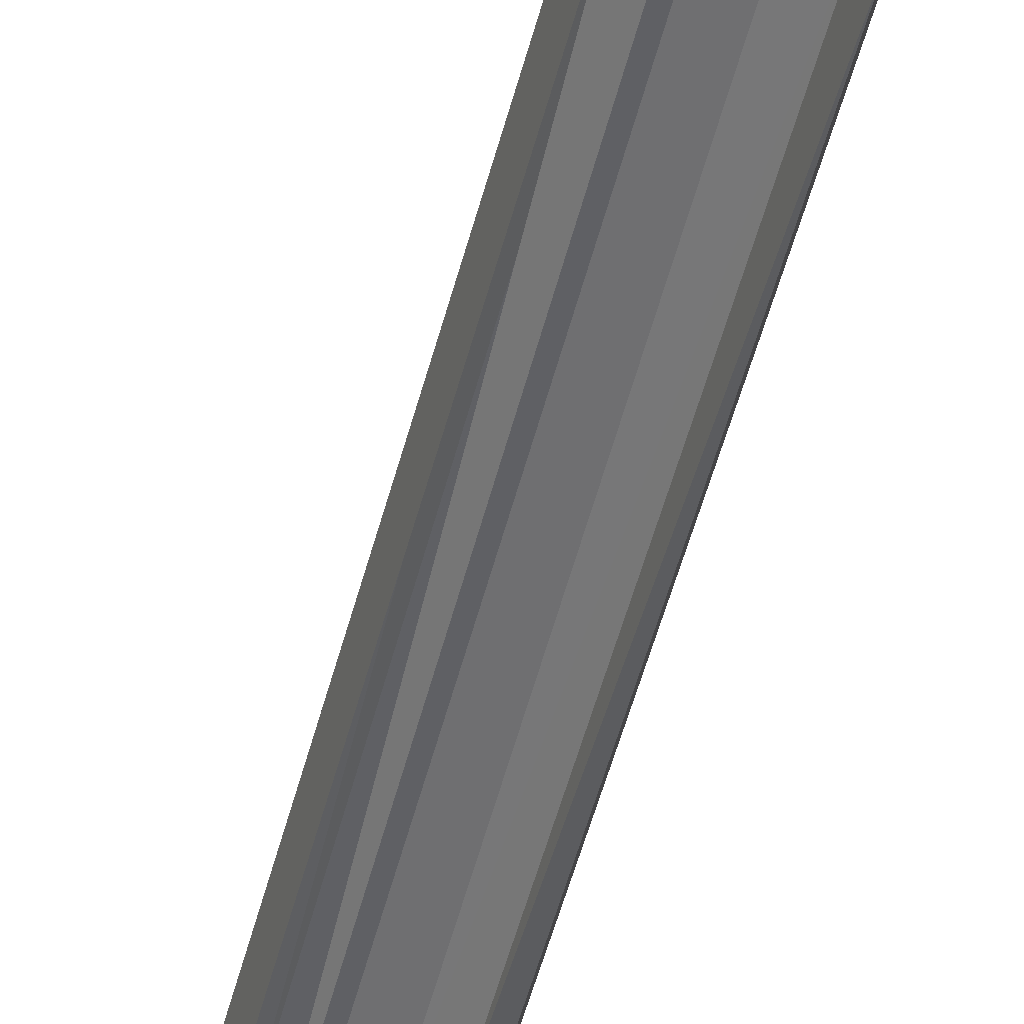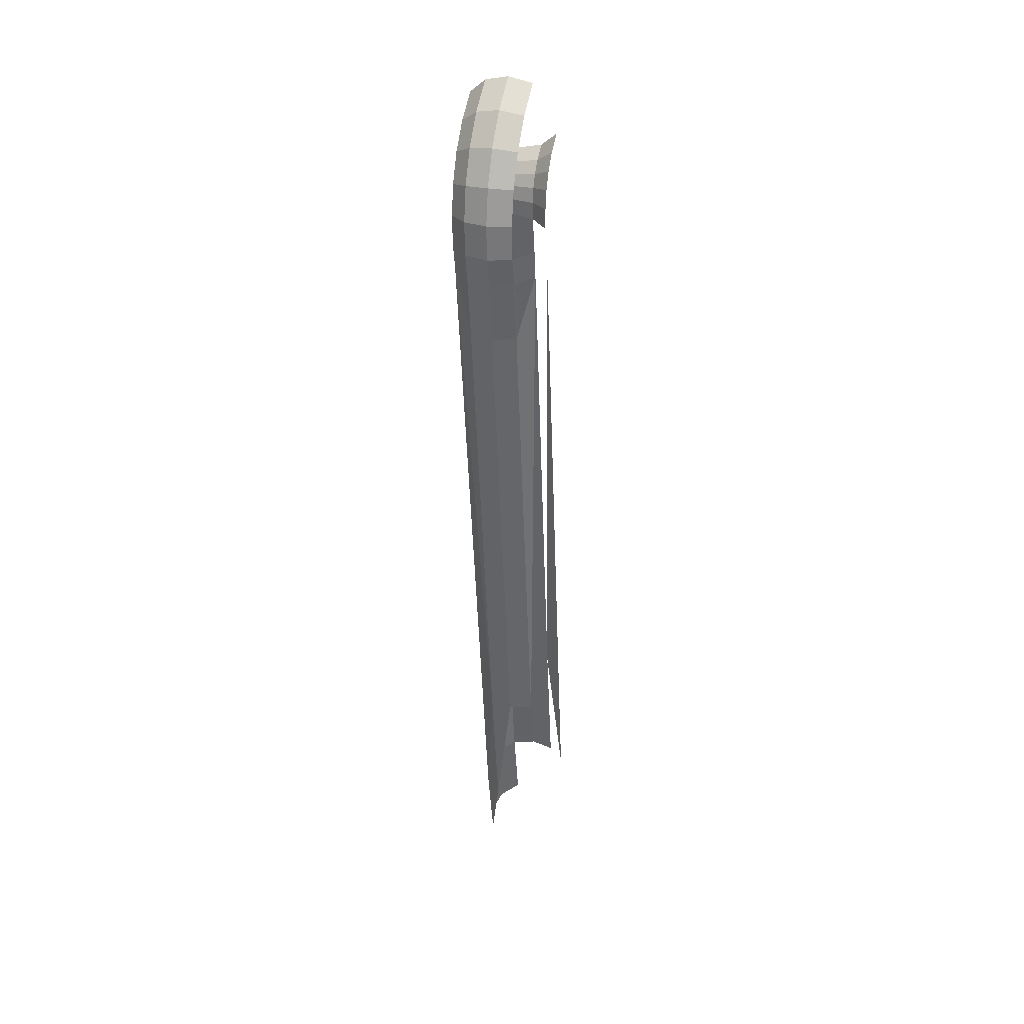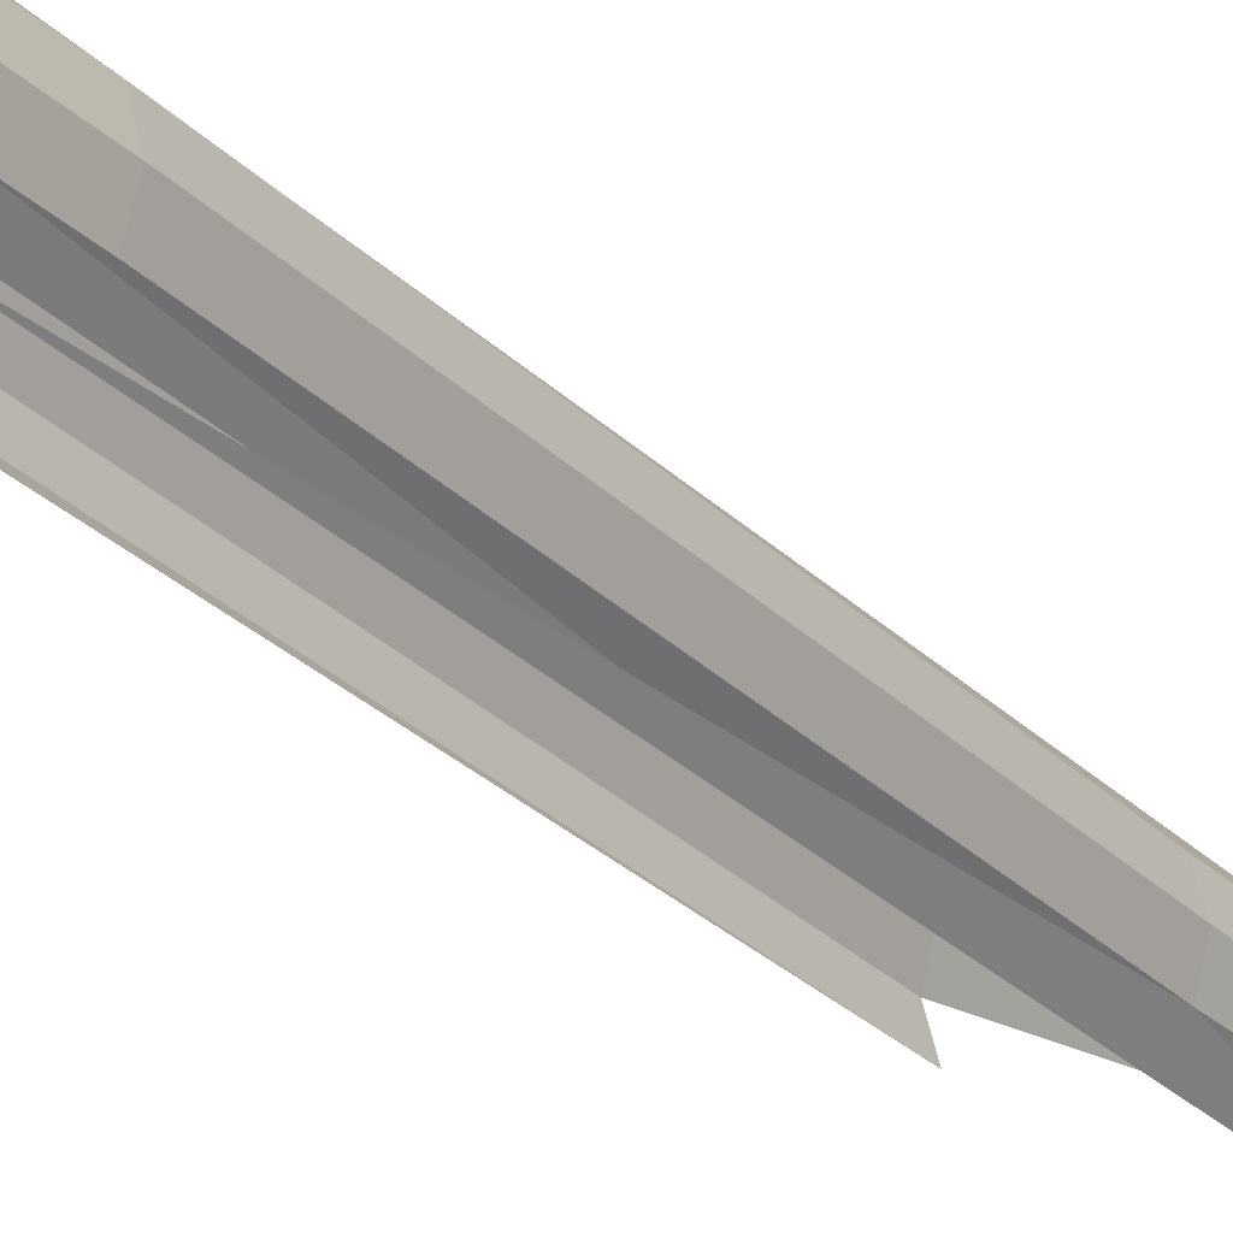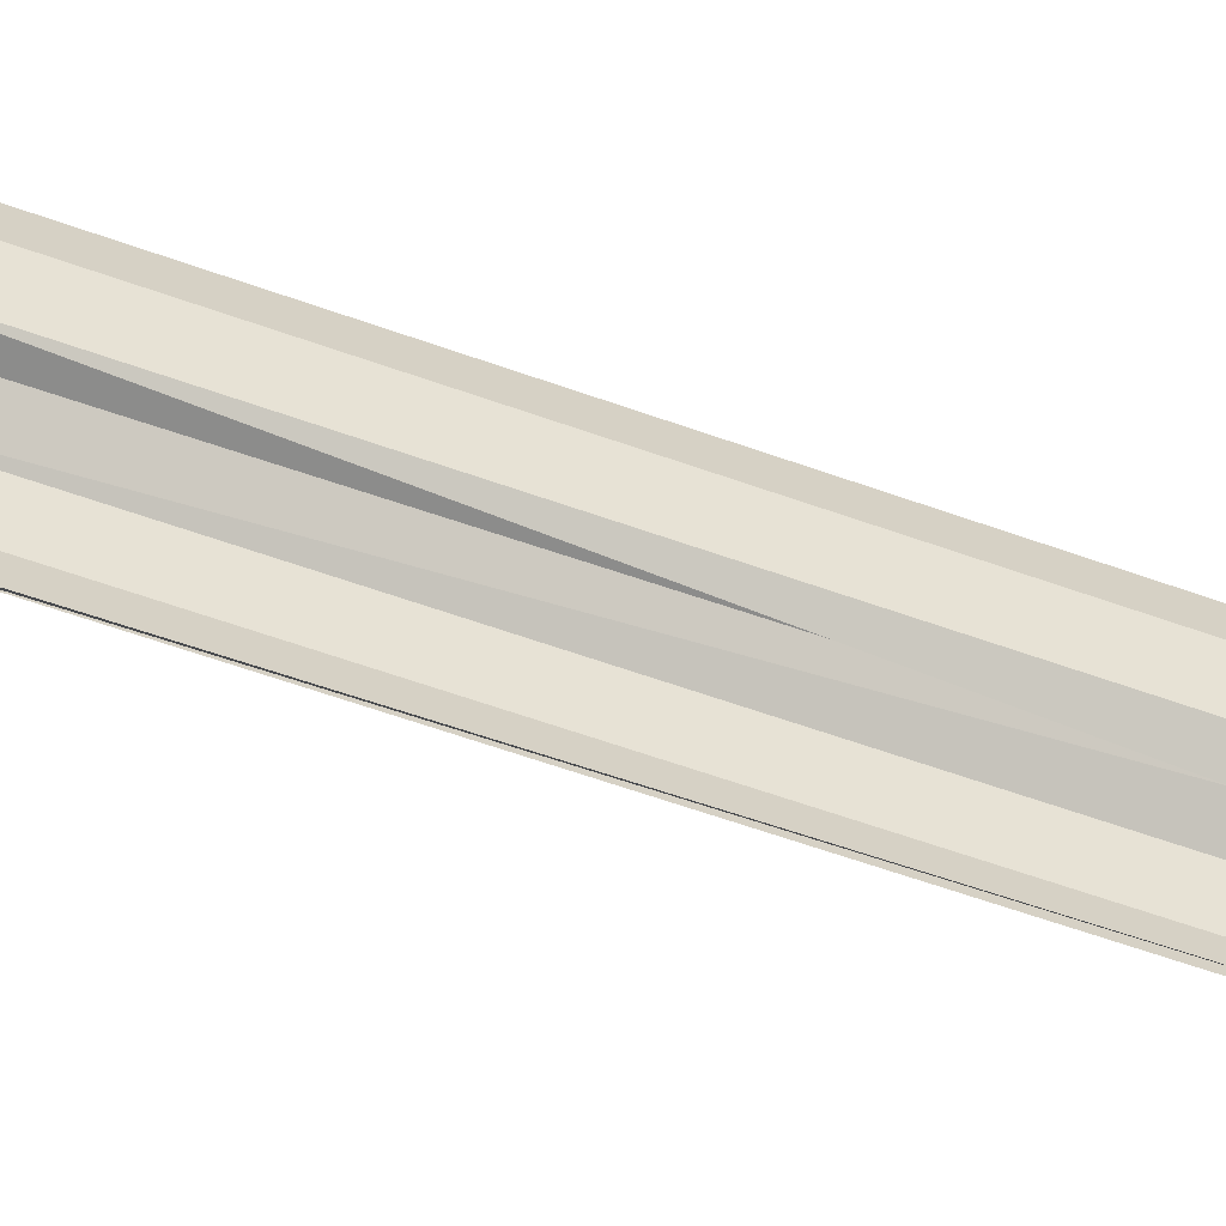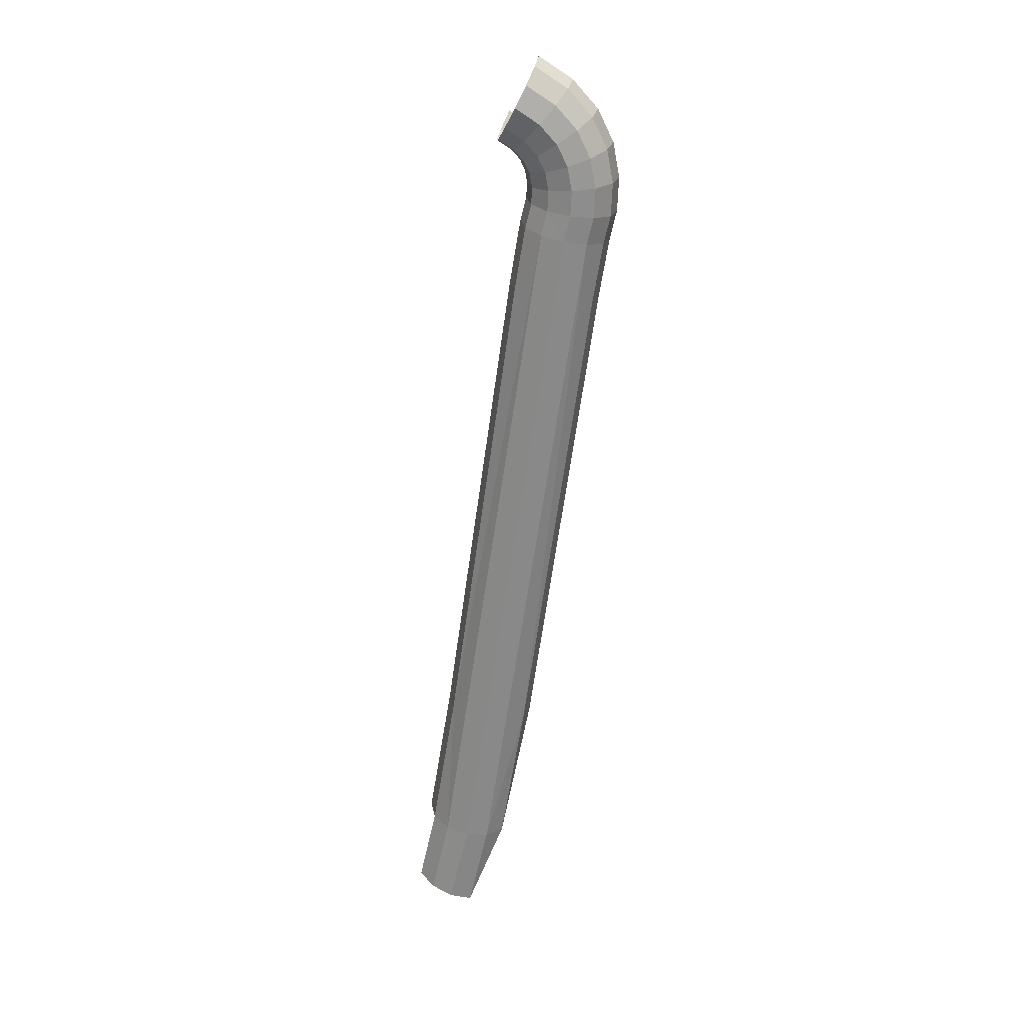
<metadata>
{"format":"obj","ext":"obj","renderer":"f3d","projection":"perspective","resolution":1024,"background":"white","views":[{"elev":-53.5,"azim":-22.7,"up":"+Z"},{"elev":30.5,"azim":104.6,"up":"+Y"},{"elev":-26.2,"azim":-155.5,"up":"+Z"},{"elev":-49.7,"azim":59.3,"up":"+Z"},{"elev":24.9,"azim":3.3,"up":"+Y"}]}
</metadata>
<code>
o LM_GI_gi05_Rsling1
v 52.94 89.39 -3.451e-06
v 52.61 88.73 -2.744
v 56.43 86.21 -2.744
v 56.91 86.77 -3.451e-06
v 52.94 89.39 -3.451e-06
v 56.43 86.21 -2.744
v 56.91 86.77 -3.451e-06
v 56.43 86.21 -2.744
v 59.29 82.98 -2.744
v 56.91 86.77 -3.451e-06
v 56.43 86.21 2.744
v 52.94 89.39 -3.451e-06
v 56.43 86.21 2.744
v 52.61 88.73 2.744
v 52.94 89.39 -3.451e-06
v 59.91 83.39 -3.451e-06
v 56.91 86.77 -3.451e-06
v 59.29 82.98 -2.744
v 51.53 80.54 -4.752
v 49.25 82.03 -4.752
v 50.22 79.02 -2.744
v 59.91 83.39 -3.451e-06
v 59.29 82.98 2.744
v 56.91 86.77 -3.451e-06
v 59.29 82.98 2.744
v 56.43 86.21 2.744
v 56.91 86.77 -3.451e-06
v 61.79 79.47 -3.451e-06
v 59.91 83.39 -3.451e-06
v 59.29 82.98 -2.744
v 61.09 79.24 -2.744
v 61.79 79.47 -3.451e-06
v 59.29 82.98 -2.744
v 49.25 82.03 -4.752
v 48.35 80.23 -2.744
v 50.22 79.02 -2.744
v 53.05 78.83 -4.752
v 51.53 80.54 -4.752
v 51.38 77.72 -2.744
v 56.43 86.21 2.744
v 55.12 84.69 4.752
v 52.61 88.73 2.744
v 55.12 84.69 4.752
v 51.71 86.93 4.752
v 52.61 88.73 2.744
v 51.53 80.54 -4.752
v 50.22 79.02 -2.744
v 51.38 77.72 -2.744
v 59.29 82.98 2.744
v 59.91 83.39 -3.451e-06
v 61.79 79.47 -3.451e-06
v 53.97 76.91 -4.752
v 53.05 78.83 -4.752
v 51.38 77.72 -2.744
v 59.29 82.98 2.744
v 57.62 81.87 4.752
v 56.43 86.21 2.744
v 50.22 79.02 -2.744
v 48.35 80.23 -2.744
v 49.74 78.46 -1.38e-05
v 52.06 76.29 -2.744
v 53.97 76.91 -4.752
v 51.38 77.72 -2.744
v 57.62 81.87 4.752
v 55.12 84.69 4.752
v 56.43 86.21 2.744
v 62.57 75.32 -3.451e-06
v 61.79 79.47 -3.451e-06
v 61.09 79.24 -2.744
v 54.36 74.75 -4.752
v 53.97 76.91 -4.752
v 52.06 76.29 -2.744
v 61.84 75.27 -2.744
v 62.57 75.32 -3.451e-06
v 61.09 79.24 -2.744
v 61.09 79.24 2.744
v 59.29 82.98 2.744
v 61.79 79.47 -3.451e-06
v 48.35 80.23 -2.744
v 48.03 79.57 -1.38e-05
v 49.74 78.46 -1.38e-05
v 51.38 77.72 -2.744
v 50.22 79.02 -2.744
v 50.77 77.31 -1.38e-05
v 55.12 84.69 4.752
v 53.32 82.61 5.487
v 51.71 86.93 4.752
v 53.32 82.61 5.487
v 50.48 84.48 5.487
v 51.71 86.93 4.752
v 52.36 74.61 -2.744
v 54.36 74.75 -4.752
v 52.06 76.29 -2.744
v 52.06 76.29 -2.744
v 51.38 77.72 -2.744
v 50.77 77.31 -1.38e-05
v 50.22 79.02 -2.744
v 49.74 78.46 -1.38e-05
v 50.77 77.31 -1.38e-05
v 57.62 81.87 4.752
v 59.29 82.98 2.744
v 61.09 79.24 2.744
v 61.09 79.24 2.744
v 61.79 79.47 -3.451e-06
v 62.57 75.32 -3.451e-06
v 54.25 72.33 -4.752
v 54.36 74.75 -4.752
v 52.36 74.61 -2.744
v 49.74 78.46 -1.38e-05
v 48.03 79.57 -1.38e-05
v 48.35 80.23 2.744
v 57.62 81.87 4.752
v 55.34 80.35 5.487
v 55.12 84.69 4.752
v 52.36 74.61 -2.744
v 52.06 76.29 -2.744
v 51.36 76.06 -1.38e-05
v 51.36 76.06 -1.38e-05
v 52.06 76.29 -2.744
v 50.77 77.31 -1.38e-05
v 55.34 80.35 5.487
v 53.32 82.61 5.487
v 55.12 84.69 4.752
v 50.77 77.31 -1.38e-05
v 49.74 78.46 -1.38e-05
v 50.22 79.02 2.744
v 52.26 72.61 -2.744
v 54.25 72.33 -4.752
v 52.36 74.61 -2.744
v 53.32 82.61 5.487
v 51.53 80.54 4.752
v 50.48 84.48 5.487
v 50.22 79.02 2.744
v 49.74 78.46 -1.38e-05
v 48.35 80.23 2.744
v 51.53 80.54 4.752
v 49.25 82.03 4.752
v 50.48 84.48 5.487
v 59.18 78.61 4.752
v 57.62 81.87 4.752
v 61.09 79.24 2.744
v 62.4 71.19 -3.451e-06
v 62.57 75.32 -3.451e-06
v 61.84 75.27 -2.744
v 50.22 79.02 2.744
v 48.35 80.23 2.744
v 49.25 82.03 4.752
v 61.84 75.27 2.744
v 61.09 79.24 2.744
v 62.57 75.32 -3.451e-06
v 61.67 71.29 -2.744
v 62.4 71.19 -3.451e-06
v 61.84 75.27 -2.744
v 51.63 74.56 -1.38e-05
v 52.36 74.61 -2.744
v 51.36 76.06 -1.38e-05
v 51.53 80.54 4.752
v 50.22 79.02 2.744
v 49.25 82.03 4.752
v 52.26 72.61 -2.744
v 52.36 74.61 -2.744
v 51.63 74.56 -1.38e-05
v 51.38 77.72 2.744
v 50.77 77.31 -1.38e-05
v 50.22 79.02 2.744
v 55.34 80.35 5.487
v 57.62 81.87 4.752
v 59.18 78.61 4.752
v 51.36 76.06 -1.38e-05
v 50.77 77.31 -1.38e-05
v 52.06 76.29 2.744
v 59.18 78.61 4.752
v 61.09 79.24 2.744
v 61.84 75.27 2.744
v 53.05 78.83 4.752
v 51.53 80.54 4.752
v 53.32 82.61 5.487
v 55.34 80.35 5.487
v 53.05 78.83 4.752
v 53.32 82.61 5.487
v 51.38 77.72 2.744
v 50.22 79.02 2.744
v 51.53 80.54 4.752
v 60.9 67.95 -2.744
v 61.67 71.29 -2.744
v 59.69 71.57 -4.752
v 50.77 77.31 -1.38e-05
v 51.38 77.72 2.744
v 52.06 76.29 2.744
v 58.93 68.34 -4.752
v 60.9 67.95 -2.744
v 59.69 71.57 -4.752
v 53.05 78.83 4.752
v 51.38 77.72 2.744
v 51.53 80.54 4.752
v 61.84 75.27 2.744
v 62.57 75.32 -3.451e-06
v 62.4 71.19 -3.451e-06
v 51.53 72.71 -1.38e-05
v 52.26 72.61 -2.744
v 51.63 74.56 -1.38e-05
v 56.58 77.76 5.487
v 55.34 80.35 5.487
v 59.18 78.61 4.752
v 51.63 74.56 -1.38e-05
v 51.36 76.06 -1.38e-05
v 52.36 74.61 2.744
v 53.05 78.83 4.752
v 55.34 80.35 5.487
v 56.58 77.76 5.487
v 51.36 76.06 -1.38e-05
v 52.06 76.29 2.744
v 52.36 74.61 2.744
v 51.58 69.81 -2.744
v 52.26 72.61 -2.744
v 51.53 72.71 -1.38e-05
v 51.38 77.72 2.744
v 53.05 78.83 4.752
v 53.97 76.91 4.752
v 52.06 76.29 2.744
v 51.38 77.72 2.744
v 53.97 76.91 4.752
v 59.84 75.13 4.752
v 59.18 78.61 4.752
v 61.84 75.27 2.744
v 53.97 76.91 4.752
v 53.05 78.83 4.752
v 56.58 77.76 5.487
v 56.58 77.76 5.487
v 59.18 78.61 4.752
v 59.84 75.13 4.752
v 61.62 67.8 -3.451e-06
v 62.4 71.19 -3.451e-06
v 61.67 71.29 -2.744
v 60.9 67.95 -2.744
v 61.62 67.8 -3.451e-06
v 61.67 71.29 -2.744
v 51.53 72.71 -1.38e-05
v 51.63 74.56 -1.38e-05
v 52.26 72.61 2.744
v 61.67 71.29 2.744
v 61.84 75.27 2.744
v 62.4 71.19 -3.451e-06
v 51.63 74.56 -1.38e-05
v 52.36 74.61 2.744
v 52.26 72.61 2.744
v 52.06 76.29 2.744
v 53.97 76.91 4.752
v 54.36 74.75 4.752
v 59.84 75.13 4.752
v 61.84 75.27 2.744
v 61.67 71.29 2.744
v 52.36 74.61 2.744
v 52.06 76.29 2.744
v 54.36 74.75 4.752
v 50.86 69.95 -1.38e-05
v 51.58 69.81 -2.744
v 51.53 72.71 -1.38e-05
v 53.97 76.91 4.752
v 56.58 77.76 5.487
v 57.1 74.94 5.487
v 57.1 74.94 5.487
v 56.58 77.76 5.487
v 59.84 75.13 4.752
v 54.36 74.75 4.752
v 53.97 76.91 4.752
v 57.1 74.94 5.487
v 61.67 71.29 2.744
v 62.4 71.19 -3.451e-06
v 61.62 67.8 -3.451e-06
v 52.36 74.61 2.744
v 54.36 74.75 4.752
v 54.25 72.33 4.752
v 50.86 69.95 -1.38e-05
v 51.53 72.71 -1.38e-05
v 51.58 69.81 2.744
v 51.53 72.71 -1.38e-05
v 52.26 72.61 2.744
v 51.58 69.81 2.744
v 52.26 72.61 2.744
v 52.36 74.61 2.744
v 54.25 72.33 4.752
v 59.69 71.57 4.752
v 59.84 75.13 4.752
v 61.67 71.29 2.744
v 57.1 74.94 5.487
v 59.84 75.13 4.752
v 59.69 71.57 4.752
v 54.36 74.75 4.752
v 57.1 74.94 5.487
v 56.97 71.95 5.487
v 61.62 67.8 -3.451e-06
v 60.9 67.95 -2.744
v 59.72 60.68 -2.744
v 60.9 67.95 2.744
v 61.67 71.29 2.744
v 61.62 67.8 -3.451e-06
v 54.25 72.33 4.752
v 54.36 74.75 4.752
v 56.97 71.95 5.487
v 56.97 71.95 5.487
v 57.1 74.94 5.487
v 59.69 71.57 4.752
v 51.58 69.81 -2.744
v 50.86 69.95 -1.38e-05
v 49.59 62.2 -1.38e-05
v 59.69 71.57 4.752
v 61.67 71.29 2.744
v 60.9 67.95 2.744
v 52.26 72.61 2.744
v 54.25 72.33 4.752
v 53.55 69.41 4.752
v 51.58 69.81 2.744
v 52.26 72.61 2.744
v 53.55 69.41 4.752
v 50.32 62.1 -2.744
v 51.58 69.81 -2.744
v 49.59 62.2 -1.38e-05
v 56.97 71.95 5.487
v 59.69 71.57 4.752
v 58.93 68.34 4.752
v 58.93 68.34 4.752
v 59.69 71.57 4.752
v 60.9 67.95 2.744
v 49.59 62.2 -1.38e-05
v 50.86 69.95 -1.38e-05
v 51.58 69.81 2.744
v 54.25 72.33 4.752
v 56.97 71.95 5.487
v 56.24 68.88 5.487
v 60.45 60.57 -3.451e-06
v 61.62 67.8 -3.451e-06
v 59.72 60.68 -2.744
v 53.55 69.41 4.752
v 54.25 72.33 4.752
v 56.24 68.88 5.487
v 56.24 68.88 5.487
v 56.97 71.95 5.487
v 58.93 68.34 4.752
v 59.72 60.68 2.744
v 60.9 67.95 2.744
v 61.62 67.8 -3.451e-06
v 50.32 62.1 2.744
v 51.58 69.81 2.744
v 53.55 69.41 4.752
v 60.45 60.57 -3.451e-06
v 59.72 60.68 2.744
v 61.62 67.8 -3.451e-06
v 58.93 68.34 4.752
v 60.9 67.95 2.744
v 59.72 60.68 2.744
v 50.32 62.1 2.744
v 49.59 62.2 -1.38e-05
v 51.58 69.81 2.744
v 58.93 68.34 -4.752
v 51.5 1.944 -2.744
v 59.72 60.68 -2.744
v 59.72 60.68 -2.744
v 51.5 1.944 -2.744
v 60.45 60.57 -3.451e-06
v 50.32 62.1 -2.744
v 49.59 62.2 -1.38e-05
v 41.38 3.486 -1.38e-05
v 41.38 3.486 -1.38e-05
v 49.59 62.2 -1.38e-05
v 50.32 62.1 2.744
v 42.11 3.375 2.744
v 50.32 62.1 2.744
v 53.55 69.41 4.752
v 58.93 68.34 4.752
v 59.72 60.68 2.744
v 51.5 1.944 2.744
v 51.5 1.944 2.744
v 59.72 60.68 2.744
v 60.45 60.57 -3.451e-06
v 41.21 -14.83 4.752
v 53.55 69.41 4.752
v 56.24 68.88 5.487
v 43.91 -15.35 5.487
v 56.24 68.88 5.487
v 58.93 68.34 4.752
v 42.11 3.375 -2.744
v 50.32 62.1 -2.744
v 41.38 3.486 -1.38e-05
v 51.5 1.944 -2.744
v 52.23 1.834 -3.451e-06
v 60.45 60.57 -3.451e-06
v 42.11 3.375 -2.744
v 41.21 -14.83 -4.752
v 53.55 69.41 -4.752
v 52.23 1.834 -3.451e-06
v 51.5 1.944 2.744
v 60.45 60.57 -3.451e-06
v 42.11 3.375 2.744
v 41.38 3.486 -1.38e-05
v 50.32 62.1 2.744
v 42.11 3.375 2.744
v 53.55 69.41 4.752
v 41.21 -14.83 4.752
v 51.5 1.944 2.744
v 46.6 -15.86 4.752
v 58.93 68.34 4.752
v 46.6 -15.86 4.752
v 43.91 -15.35 5.487
v 58.93 68.34 4.752
v 43.91 -15.35 5.487
v 41.21 -14.83 4.752
v 56.24 68.88 5.487
v 42.11 3.375 -2.744
v 41.38 3.486 -1.38e-05
v 38.52 -14.32 -1.38e-05
v 38.52 -14.32 -1.38e-05
v 41.38 3.486 -1.38e-05
v 42.11 3.375 2.744
v 48.57 -16.24 2.744
v 51.5 1.944 2.744
v 52.23 1.834 -3.451e-06
v 39.24 -14.46 -2.744
v 42.11 3.375 -2.744
v 38.52 -14.32 -1.38e-05
v 39.24 -14.46 2.744
v 38.52 -14.32 -1.38e-05
v 42.11 3.375 2.744
v 42.11 3.375 2.744
v 41.21 -14.83 4.752
v 39.24 -14.46 2.744
v 51.5 1.944 2.744
v 48.57 -16.24 2.744
v 46.6 -15.86 4.752
v 37.14 -24.13 2.744
v 39.24 -14.46 2.744
v 41.21 -14.83 4.752
v 44.19 -26.68 4.752
v 46.6 -15.86 4.752
v 48.57 -16.24 2.744
v 39.03 -24.81 4.752
v 41.21 -14.83 4.752
v 43.91 -15.35 5.487
v 41.61 -25.75 5.487
v 43.91 -15.35 5.487
v 46.6 -15.86 4.752
v 39.03 -24.81 4.752
v 37.14 -24.13 2.744
v 41.21 -14.83 4.752
v 41.61 -25.75 5.487
v 39.03 -24.81 4.752
v 43.91 -15.35 5.487
v 44.19 -26.68 4.752
v 41.61 -25.75 5.487
v 46.6 -15.86 4.752
f 3 2 1
f 6 5 4
f 9 8 7
f 12 11 10
f 15 14 13
f 18 17 16
f 21 20 19
f 24 23 22
f 27 26 25
f 30 29 28
f 33 32 31
f 36 35 34
f 39 38 37
f 42 41 40
f 45 44 43
f 48 47 46
f 51 50 49
f 54 53 52
f 57 56 55
f 60 59 58
f 63 62 61
f 66 65 64
f 69 68 67
f 72 71 70
f 75 74 73
f 78 77 76
f 81 80 79
f 84 83 82
f 87 86 85
f 90 89 88
f 93 92 91
f 96 95 94
f 99 98 97
f 102 101 100
f 105 104 103
f 108 107 106
f 111 110 109
f 114 113 112
f 117 116 115
f 120 119 118
f 123 122 121
f 126 125 124
f 129 128 127
f 132 131 130
f 135 134 133
f 138 137 136
f 141 140 139
f 144 143 142
f 147 146 145
f 150 149 148
f 153 152 151
f 156 155 154
f 159 158 157
f 162 161 160
f 165 164 163
f 168 167 166
f 171 170 169
f 174 173 172
f 177 176 175
f 180 179 178
f 183 182 181
f 186 185 184
f 189 188 187
f 192 191 190
f 195 194 193
f 198 197 196
f 201 200 199
f 204 203 202
f 207 206 205
f 210 209 208
f 213 212 211
f 216 215 214
f 219 218 217
f 222 221 220
f 225 224 223
f 228 227 226
f 231 230 229
f 234 233 232
f 237 236 235
f 240 239 238
f 243 242 241
f 246 245 244
f 249 248 247
f 252 251 250
f 255 254 253
f 258 257 256
f 261 260 259
f 264 263 262
f 267 266 265
f 270 269 268
f 273 272 271
f 276 275 274
f 279 278 277
f 282 281 280
f 285 284 283
f 288 287 286
f 291 290 289
f 294 293 292
f 297 296 295
f 300 299 298
f 303 302 301
f 306 305 304
f 309 308 307
f 312 311 310
f 315 314 313
f 318 317 316
f 321 320 319
f 324 323 322
f 327 326 325
f 330 329 328
f 333 332 331
f 336 335 334
f 339 338 337
f 342 341 340
f 345 344 343
f 348 347 346
f 351 350 349
f 354 353 352
f 357 356 355
f 360 359 358
f 363 362 361
f 366 365 364
f 369 368 367
f 372 371 370
f 375 374 373
f 378 377 376
f 381 380 379
f 384 383 382
f 387 386 385
f 390 389 388
f 393 392 391
f 396 395 394
f 399 398 397
f 402 401 400
f 405 404 403
f 408 407 406
f 411 410 409
f 414 413 412
f 417 416 415
f 420 419 418
f 423 422 421
f 426 425 424
f 429 428 427
f 432 431 430
f 435 434 433
f 438 437 436
f 441 440 439
f 444 443 442
f 447 446 445
f 450 449 448

</code>
